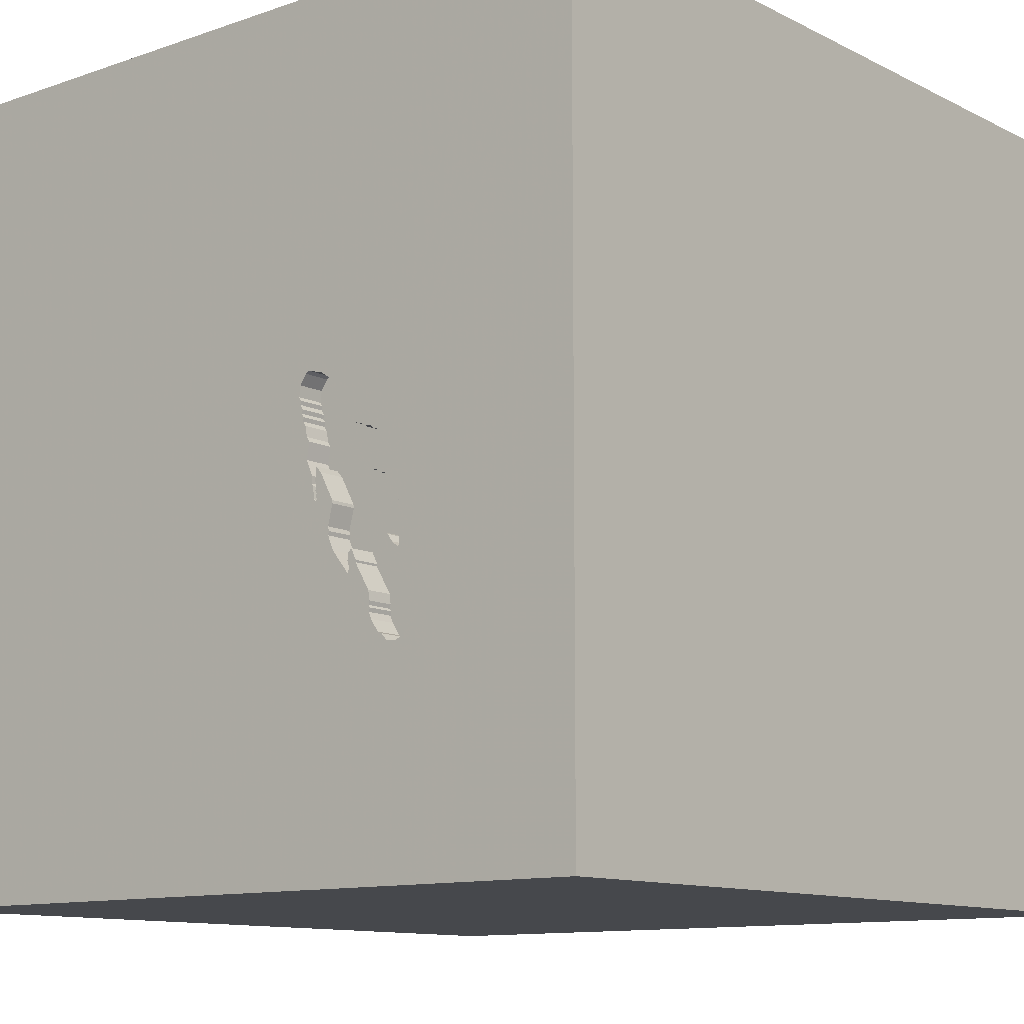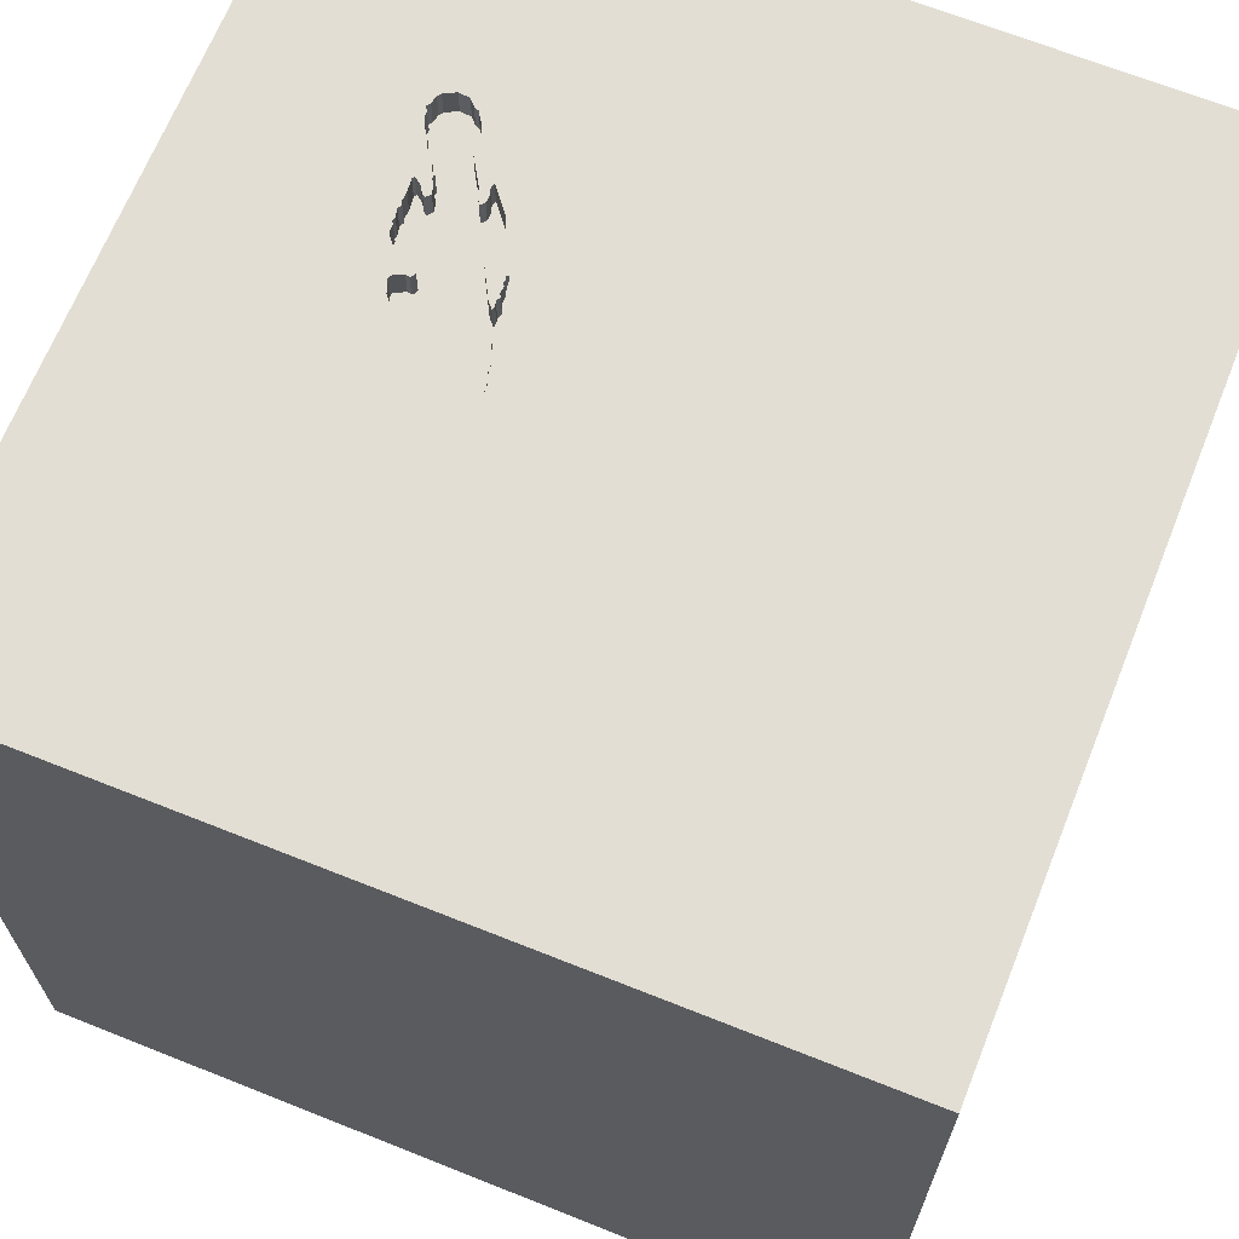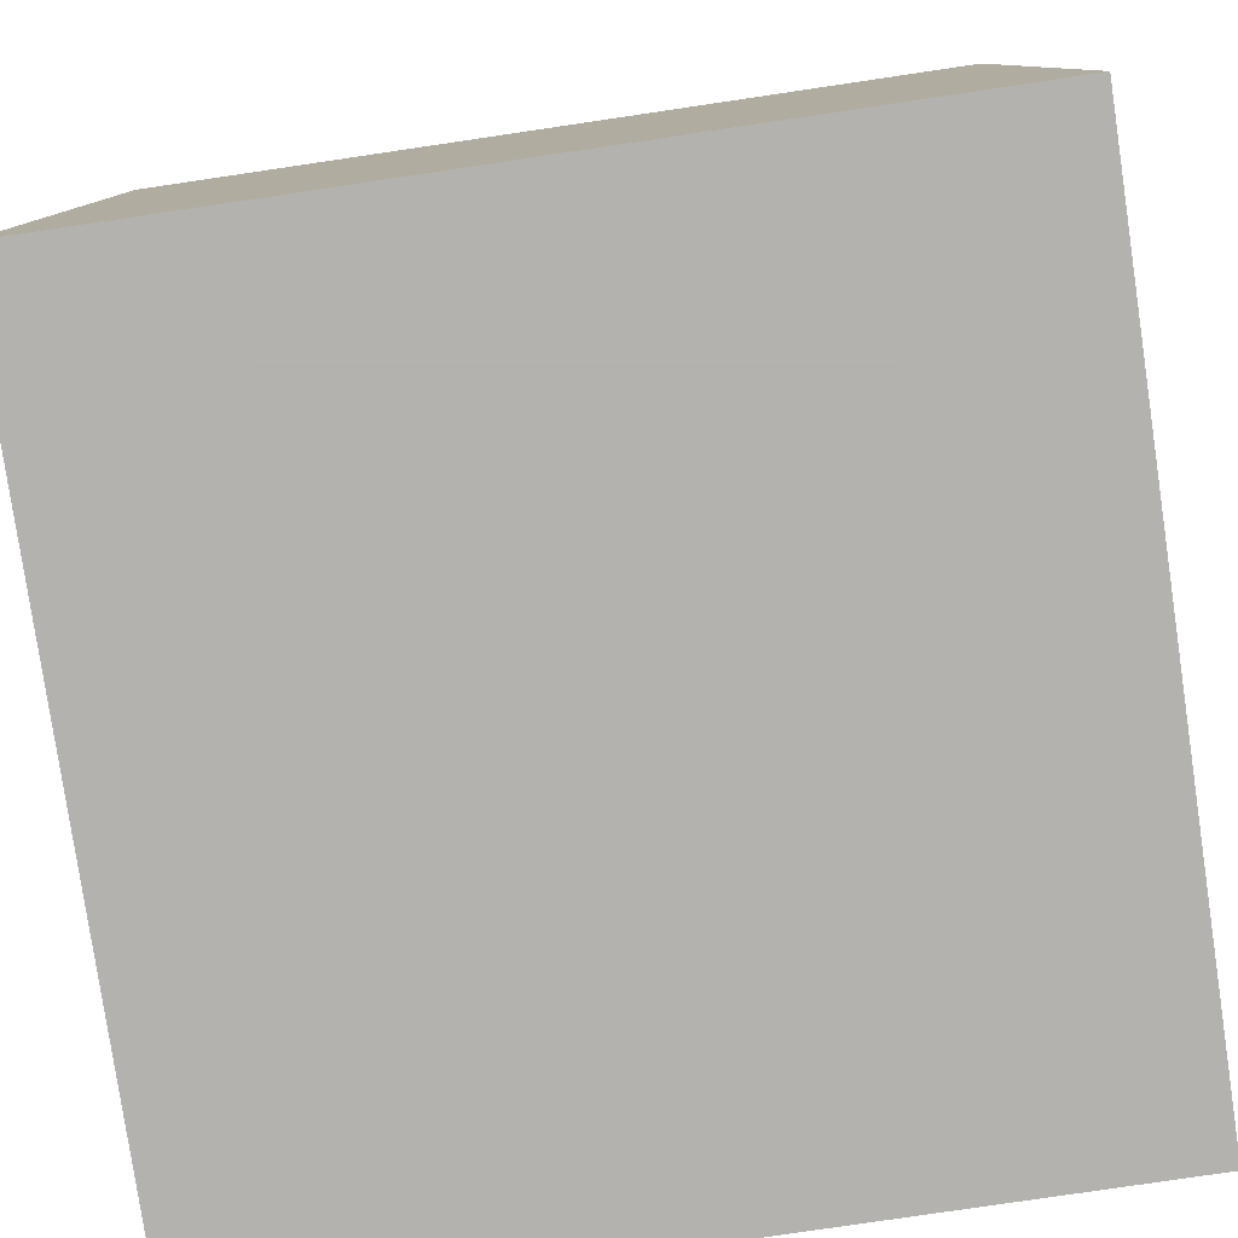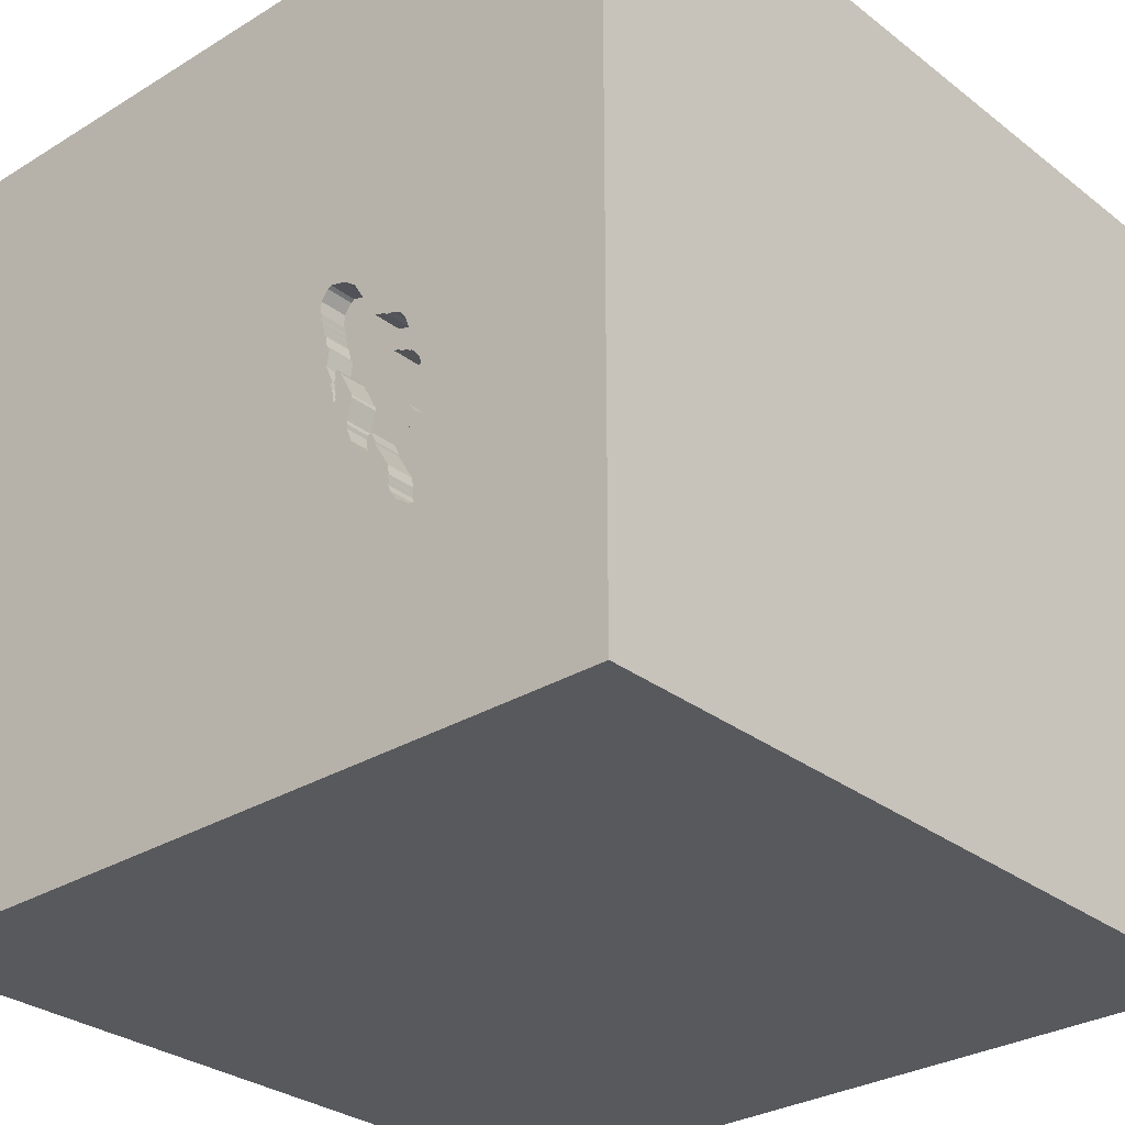
<metadata>
{"format":"obj","ext":"obj","renderer":"f3d","projection":"perspective","resolution":1024,"background":"white","views":[{"elev":-11.4,"azim":-140.0,"up":"+Z"},{"elev":67.2,"azim":21.8,"up":"+Y"},{"elev":-79.8,"azim":-81.6,"up":"+Z"},{"elev":-29.8,"azim":-138.2,"up":"+Z"}]}
</metadata>
<code>
o lmfish_129
v -0.5765 1.5 -0.507
v -0.5043 1.5 -0.2687
v -0.5043 1.4 -0.2687
v -0.5754 1.5 -0.4408
v -0.5895 1.5 -0.4254
v -0.5895 1.4 -0.4254
v -0.609 1.5 -0.4733
v -0.609 1.4 -0.4733
v -0.3639 1.5 0.1648
v -0.4159 1.5 -0.1994
v -0.5754 1.4 -0.4408
v -0.8263 1.5 -0.7192
v -0.8263 1.4 -0.7192
v -0.6975 1.5 -0.1836
v -0.6975 1.4 -0.1836
v -0.4708 1.5 0.1594
v -0.7579 1.5 -0.4916
v -0.7487 1.5 -0.3993
v -0.6682 1.5 -0.5841
v -0.2779 -0.3326 -1.5
v -1.5 -1.5 -1.5
v -0.3606 1.5 0.05003
v -0.7928 1.5 -0.291
v -0.7928 1.4 -0.291
v -0.8362 1.5 -0.7065
v -0.4327 1.5 -0.2248
v -0.3893 1.5 0.1907
v -0.5029 1.5 -0.2575
v 1.5 1.5 1.5
v 0.4167 -0.1562 1.5
v 1.5 1.5 -1.5
v 1.5 -1.5 1.5
v 0.3125 -1.5 -0.1302
v 1.5 -1.5 -1.5
v 0.2865 1.5 0.1994
v -0.3467 1.5 0.1078
v -0.3467 1.4 0.1078
v -0.3661 1.5 0.02326
v -0.3661 1.4 0.02326
v -0.7803 1.5 -0.2445
v -0.4498 1.5 -0.1587
v -0.4498 1.4 -0.1587
v -0.8518 1.5 -0.6658
v -0.8518 1.4 -0.6658
v -0.7908 1.5 -0.4445
v -0.7908 1.4 -0.4445
v -0.6858 1.5 -0.1483
v -0.5739 1.5 -0.4661
v -0.6278 1.5 -0.02286
v -0.733 1.5 -0.1176
v -0.733 1.4 -0.1176
v -0.7841 1.5 -0.2552
v -0.6801 1.5 -0.6637
v -0.6801 1.4 -0.6637
v -0.3842 1.5 -0.03172
v -0.3842 1.4 -0.03172
v 0 0.4687 1.5
v -0.1562 -0.1562 1.5
v -0.1562 -1.5 0.1823
v -0.1823 -1.5 -0.599
v -0.1562 -1.5 0.625
v -0.7638 1.5 -0.5049
v -0.7638 1.4 -0.5049
v -0.423 1.5 -0.1825
v -0.423 1.4 -0.1825
v -0.7303 1.5 -0.4358
v -0.7303 1.4 -0.4358
v -0.6764 1.5 -0.1793
v -0.8386 1.5 -0.6227
v -0.4877 1.5 -0.3494
v -0.3606 1.4 0.05003
v -0.4286 1.5 -0.191
v -0.6924 1.5 -0.04705
v -0.7854 1.5 -0.7401
v -0.7854 1.4 -0.7401
v -0.7872 1.5 -0.2826
v -0.5994 1.5 -0.4447
v -0.4271 1.5 -0.2163
v -0.4271 1.4 -0.2163
v -0.4269 1.5 -0.2529
v -0.4269 1.4 -0.2529
v -0.7281 1.5 -0.1049
v -0.6732 1.5 -0.6256
v -0.6732 1.4 -0.6256
v -0.4259 1.5 -0.1502
v -0.7955 1.5 -0.3319
v -0.7955 1.4 -0.3319
v -0.5029 1.4 -0.2575
v -0.7512 1.5 -0.4767
v -0.7899 1.5 -0.3051
v -0.794 1.5 -0.3572
v -0.794 1.4 -0.3572
v -0.7873 1.5 -0.2643
v -0.7873 1.4 -0.2643
v -0.7655 1.5 -0.4247
v -0.5739 1.4 -0.4661
v -0.6376 1.5 -0.5211
v -0.7443 1.5 -0.457
v -0.7443 1.4 -0.457
v -0.6705 1.5 -0.6031
v -0.6705 1.4 -0.6031
v -0.8337 1.5 -0.6108
v -0.4103 1.5 -0.1909
v -0.4103 1.4 -0.1909
v -0.6657 1.5 -0.03428
v -0.6657 1.4 -0.03428
v -0.6105 1.5 -0.4663
v -0.6934 1.5 -0.1498
v -0.6934 1.4 -0.1498
v -0.7081 1.5 -0.706
v -0.7081 1.4 -0.706
v -0.6404 1.5 -0.03277
v -0.6404 1.4 -0.03277
v -0.7368 1.5 -0.2063
v -0.7368 1.4 -0.2063
v -0.7352 1.5 -0.7242
v -0.7249 1.5 -0.7131
v -0.7163 1.5 -0.0739
v -0.7163 1.4 -0.0739
v -0.3867 1.5 -0.1092
v -0.3867 1.4 -0.1092
v -0.7389 1.5 -0.3936
v -0.7389 1.4 -0.3936
v -0.625 -0.1562 1.5
v -0.4036 1.5 -1.035
v -0.7301 1.5 -0.1317
v -0.7292 1.5 -0.4304
v -0.7308 1.5 -0.4024
v -0.7312 1.5 -0.1979
v -1.5 -1.5 1.5
v -1.5 0.599 0.1823
v -1.5 0.4818 -0.2865
v -1.5 1.5 1.5
v -1.5 0.1562 0.625
v -1.5 0.02604 -1.094
v -1.5 0 -0.4687
v -1.5 1.5 -1.5
v -1.5 -0.4427 -0.2083
v -0.6794 1.5 -0.147
v -0.6794 1.4 -0.147
v -0.7249 1.4 -0.7131
v -0.7872 1.4 -0.2826
v -0.4213 1.5 -0.2445
v -0.6676 1.5 -0.6171
v -0.3954 1.5 -0.04866
v -0.3954 1.4 -0.04866
v -0.3511 1.5 0.1472
v -0.8362 1.4 -0.7065
v -0.3893 1.4 0.1907
v -0.6703 1.5 -0.6397
v -0.7899 1.4 -0.3051
v -0.7301 1.4 -0.1317
v -0.8406 1.5 -0.6488
v -0.7932 1.5 -0.5402
v -0.7932 1.4 -0.5402
v -0.5765 1.4 -0.507
v -0.6784 1.5 -0.04418
v -0.7964 1.5 -0.4346
v -0.3648 1.5 0.04368
v -0.6764 1.4 -0.1793
v -0.3551 1.5 0.0951
v -0.3551 1.4 0.0951
v -0.4484 1.5 0.175
v -0.4484 1.4 0.175
v -0.4213 1.4 -0.2445
v 1.5 -0.02421 -0.2917
v -0.6684 1.5 -0.1648
v -0.7509 1.5 -0.2092
v -0.7509 1.4 -0.2092
v -0.6676 1.4 -0.6171
v -0.7414 1.5 -0.471
v -0.7414 1.4 -0.471
v -0.3766 1.5 0.1823
v -0.3766 1.4 0.1823
v -1.172 1.5 -0.625
v -0.4118 1.5 -0.1656
v -0.6664 1.5 -0.5693
v -0.6664 1.4 -0.5693
v -0.7884 1.5 -0.3487
v -0.7884 1.4 -0.3487
v -0.3511 1.4 0.1472
v -0.3773 1.5 0.006319
v -0.3773 1.4 0.006318
v -0.5093 1.5 -0.4236
v -0.5093 1.4 -0.4236
v -0.6105 1.4 -0.4663
v -0.7248 1.5 -0.409
v -0.7248 1.4 -0.409
v -0.6703 1.4 -0.6397
v -0.4933 1.5 0.1438
v -0.4933 1.4 0.1438
v -0.803 1.5 -0.5642
v -0.5808 1.5 -0.4859
v -0.3523 1.5 0.08104
v -0.6784 1.4 -0.04418
v -0.4857 1.5 -0.3419
v -0.4857 1.4 -0.3419
v -0.5416 1.5 0.06619
v -0.4301 1.5 -0.1657
v -0.4301 1.4 -0.1657
v -0.4286 1.4 -0.191
v -0.8435 1.5 -0.6348
v -0.8435 1.4 -0.6348
v -0.4354 1.5 -0.2473
v -0.4354 1.4 -0.2473
v -0.4764 1.5 -0.2081
v -0.5898 1.5 -0.01144
v -0.5898 1.4 -0.01144
v -0.8406 1.4 -0.6488
v -0.7459 1.5 -0.7357
v -0.7459 1.4 -0.7357
v -0.791 1.5 -0.3896
v -0.791 1.4 -0.3896
v -0.3523 1.4 0.08104
v -0.4118 1.4 -0.1656
v -0.5808 1.4 -0.4859
v -0.7655 1.4 -0.4247
v -0.7803 1.4 -0.2445
v -0.7031 1.5 -0.1921
v -0.7031 1.4 -0.1921
v -0.7964 1.4 -0.4346
v -0.803 1.4 -0.5642
v -0.369 1.5 0.03733
v -0.369 1.4 0.03733
v -0.4898 1.5 -0.3574
v -0.4898 1.4 -0.3574
v -0.7172 1.5 -0.195
v -0.8337 1.4 -0.6108
v -0.8419 1.5 -0.6784
v -0.8419 1.4 -0.6784
v -0.7487 1.4 -0.3993
v -0.4288 1.5 -0.1361
v -0.4288 1.4 -0.1361
v -0.4159 1.4 -0.1994
v -0.7312 1.4 -0.1979
v -0.6924 1.4 -0.04706
v -0.487 1.5 -0.3714
v -0.487 1.4 -0.3714
v -0.4259 1.4 -0.1502
v -0.4298 1.5 -0.2389
v -0.6709 1.5 -0.1526
v -0.6709 1.4 -0.1526
v -0.6752 1.5 -0.6517
v -0.668 1.5 -0.1666
v -0.668 1.4 -0.1666
v -0.4327 1.4 -0.2248
v -0.3634 1.5 0.0641
v -0.3634 1.4 0.0641
v -0.4188 1.5 0.1828
v -0.7512 1.4 -0.4767
v -0.4298 1.4 -0.2389
v -0.6278 1.4 -0.02286
f 133 134 130
f 130 58 124
f 130 59 61
f 32 58 130
f 124 133 130
f 130 138 21
f 21 59 130
f 61 32 130
f 130 132 138
f 58 133 124
f 133 131 134
f 134 131 130
f 59 32 61
f 32 30 58
f 131 132 130
f 21 60 59
f 132 136 138
f 60 33 59
f 58 57 133
f 59 33 32
f 136 21 138
f 30 57 58
f 30 29 57
f 132 137 136
f 136 135 21
f 133 137 131
f 60 34 33
f 33 34 32
f 32 29 30
f 21 34 60
f 137 132 131
f 137 135 136
f 166 29 32
f 29 133 57
f 35 36 147
f 147 9 173
f 27 133 35
f 35 147 173
f 173 27 35
f 166 32 34
f 133 27 249
f 163 16 190
f 133 249 163
f 133 163 190
f 38 223 159
f 22 247 194
f 38 159 22
f 194 161 36
f 38 22 194
f 35 55 182
f 194 36 35
f 35 182 38
f 35 38 194
f 207 49 133
f 190 198 207
f 133 190 207
f 55 35 120
f 120 145 55
f 118 82 133
f 105 157 73
f 49 112 105
f 73 118 133
f 133 49 105
f 133 105 73
f 137 21 135
f 35 10 103
f 176 120 35
f 103 176 35
f 133 82 50
f 40 52 133
f 126 129 114
f 133 50 126
f 168 40 133
f 126 114 168
f 133 126 168
f 175 137 133
f 29 35 133
f 143 10 35
f 26 240 204
f 80 143 35
f 80 35 196
f 204 80 196
f 72 78 26
f 26 204 196
f 196 2 28
f 206 41 72
f 26 196 28
f 28 206 72
f 28 72 26
f 90 86 175
f 175 133 52
f 175 52 93
f 23 90 175
f 93 76 23
f 175 93 23
f 227 129 126
f 227 126 108
f 108 47 167
f 14 219 227
f 227 108 167
f 167 244 68
f 14 227 167
f 167 68 14
f 70 196 35
f 232 85 199
f 199 64 72
f 41 232 199
f 41 199 72
f 98 171 89
f 175 86 179
f 175 179 91
f 98 89 17
f 175 91 212
f 127 66 98
f 128 127 98
f 175 212 158
f 128 98 17
f 175 158 45
f 122 128 17
f 17 175 45
f 17 45 95
f 18 122 17
f 95 18 17
f 139 241 167
f 47 139 167
f 35 1 184
f 237 225 70
f 237 70 35
f 35 184 237
f 175 17 62
f 127 128 187
f 102 69 175
f 175 62 154
f 154 192 102
f 175 154 102
f 20 34 21
f 35 125 1
f 7 107 77
f 1 97 7
f 7 77 48
f 193 1 7
f 7 48 193
f 175 69 202
f 202 153 43
f 43 229 25
f 175 202 43
f 25 12 175
f 175 43 25
f 20 21 137
f 1 125 19
f 19 177 97
f 19 97 1
f 77 5 4
f 77 4 48
f 125 175 12
f 210 116 125
f 125 12 74
f 74 210 125
f 125 116 117
f 144 100 19
f 144 19 125
f 150 83 144
f 53 243 150
f 150 144 125
f 53 150 125
f 125 117 110
f 125 110 53
f 137 175 125
f 31 125 35
f 31 137 125
f 31 20 137
f 34 20 31
f 31 29 166
f 31 35 29
f 31 166 34
f 162 191 164
f 191 162 248
f 164 181 162
f 16 163 164
f 164 191 16
f 248 224 191
f 162 214 248
f 164 174 181
f 162 181 37
f 190 16 191
f 163 249 164
f 248 71 224
f 183 191 224
f 214 162 194
f 194 247 248
f 248 214 194
f 174 164 149
f 9 147 181
f 181 174 9
f 36 161 162
f 162 37 36
f 147 36 37
f 37 181 147
f 191 208 198
f 191 198 190
f 149 164 249
f 249 27 149
f 71 248 22
f 159 223 224
f 224 71 159
f 208 191 183
f 183 224 39
f 161 194 162
f 247 22 248
f 27 173 174
f 174 149 27
f 173 9 174
f 207 198 208
f 22 159 71
f 223 38 224
f 183 146 208
f 183 39 182
f 39 224 38
f 208 252 49
f 49 207 208
f 56 146 183
f 146 233 208
f 38 182 39
f 252 208 113
f 55 145 146
f 146 56 55
f 182 55 56
f 56 183 182
f 146 121 233
f 208 233 42
f 252 113 49
f 208 242 113
f 145 120 146
f 121 146 120
f 121 239 233
f 242 208 42
f 42 233 41
f 112 49 113
f 242 140 113
f 120 176 121
f 239 121 215
f 233 239 232
f 245 242 42
f 232 41 233
f 41 206 42
f 113 106 112
f 140 242 139
f 113 140 195
f 215 121 176
f 200 239 215
f 85 232 239
f 167 241 242
f 242 245 167
f 245 42 88
f 206 28 88
f 88 42 206
f 105 112 106
f 113 195 106
f 241 139 242
f 140 139 47
f 140 119 195
f 239 200 85
f 215 65 200
f 245 244 167
f 88 160 245
f 157 105 106
f 106 195 157
f 47 108 109
f 109 140 47
f 119 140 51
f 195 119 236
f 176 103 104
f 104 215 176
f 199 85 200
f 65 215 104
f 200 65 199
f 68 244 245
f 245 160 68
f 3 160 88
f 28 2 3
f 3 88 28
f 109 51 140
f 82 118 119
f 119 51 82
f 73 157 195
f 195 236 73
f 118 73 236
f 236 119 118
f 103 10 104
f 65 104 201
f 64 199 65
f 160 3 6
f 2 196 3
f 152 51 109
f 152 109 108
f 108 126 152
f 51 50 82
f 234 104 10
f 72 64 65
f 65 201 72
f 104 234 201
f 14 68 160
f 160 15 14
f 6 220 160
f 226 6 3
f 197 3 196
f 51 152 50
f 126 50 152
f 10 143 234
f 201 234 79
f 15 160 220
f 6 123 220
f 226 185 6
f 197 226 3
f 197 196 70
f 165 234 143
f 201 79 72
f 79 234 165
f 15 220 14
f 6 188 123
f 142 220 123
f 226 238 185
f 6 185 11
f 70 225 226
f 226 197 70
f 78 72 79
f 79 165 251
f 219 14 220
f 6 186 188
f 128 122 123
f 123 188 128
f 115 220 142
f 123 151 142
f 225 237 238
f 238 226 225
f 185 238 184
f 4 5 6
f 6 11 4
f 11 185 96
f 143 80 81
f 81 165 143
f 26 78 79
f 79 246 26
f 79 251 246
f 205 251 165
f 227 219 220
f 220 235 227
f 77 107 186
f 186 6 77
f 188 186 67
f 188 187 128
f 122 18 123
f 220 115 235
f 115 142 218
f 151 123 180
f 142 151 24
f 237 184 238
f 184 1 185
f 6 5 77
f 48 4 11
f 11 96 48
f 96 185 156
f 165 81 205
f 246 251 26
f 251 205 240
f 129 227 235
f 188 67 187
f 67 186 172
f 231 123 18
f 114 129 235
f 235 115 114
f 115 218 169
f 94 218 142
f 151 180 87
f 180 123 231
f 142 24 76
f 90 23 24
f 24 151 90
f 156 185 1
f 96 156 216
f 80 204 205
f 205 81 80
f 240 26 251
f 204 240 205
f 107 7 8
f 8 186 107
f 67 66 127
f 127 187 67
f 99 67 172
f 8 172 186
f 18 95 231
f 168 114 115
f 115 169 168
f 40 168 169
f 169 218 40
f 52 40 218
f 218 94 52
f 94 142 93
f 151 87 86
f 86 90 151
f 87 180 86
f 92 180 231
f 23 76 24
f 76 93 142
f 1 193 156
f 96 216 48
f 216 156 193
f 8 7 97
f 67 99 66
f 99 172 98
f 172 8 178
f 217 231 95
f 94 93 52
f 179 86 180
f 91 179 180
f 180 92 91
f 213 92 231
f 193 48 216
f 97 177 178
f 178 8 97
f 98 66 99
f 171 98 172
f 172 178 63
f 217 213 231
f 95 45 217
f 212 91 92
f 92 213 212
f 178 177 19
f 89 171 172
f 172 250 89
f 172 63 250
f 178 155 63
f 221 213 217
f 46 217 45
f 19 100 101
f 101 178 19
f 17 89 250
f 250 63 17
f 178 222 155
f 63 155 62
f 213 221 212
f 217 46 221
f 45 158 46
f 178 101 222
f 63 62 17
f 192 154 155
f 155 222 192
f 154 62 155
f 158 212 221
f 221 46 158
f 84 222 101
f 100 144 170
f 170 101 100
f 222 84 228
f 101 170 84
f 102 192 222
f 222 228 102
f 228 84 54
f 144 83 84
f 84 170 144
f 228 54 141
f 84 189 54
f 83 150 84
f 228 203 69
f 69 102 228
f 228 141 209
f 141 54 111
f 189 84 150
f 243 53 54
f 54 189 243
f 202 69 203
f 203 228 209
f 209 141 230
f 141 111 117
f 53 110 111
f 111 54 53
f 150 243 189
f 203 209 202
f 209 230 44
f 230 141 75
f 110 117 111
f 141 117 116
f 153 202 209
f 209 44 153
f 229 43 44
f 44 230 229
f 75 13 230
f 75 141 211
f 211 141 116
f 116 210 211
f 43 153 44
f 13 75 12
f 230 13 148
f 75 211 74
f 210 74 211
f 25 229 230
f 230 148 25
f 74 12 75
f 12 25 148
f 148 13 12

</code>
